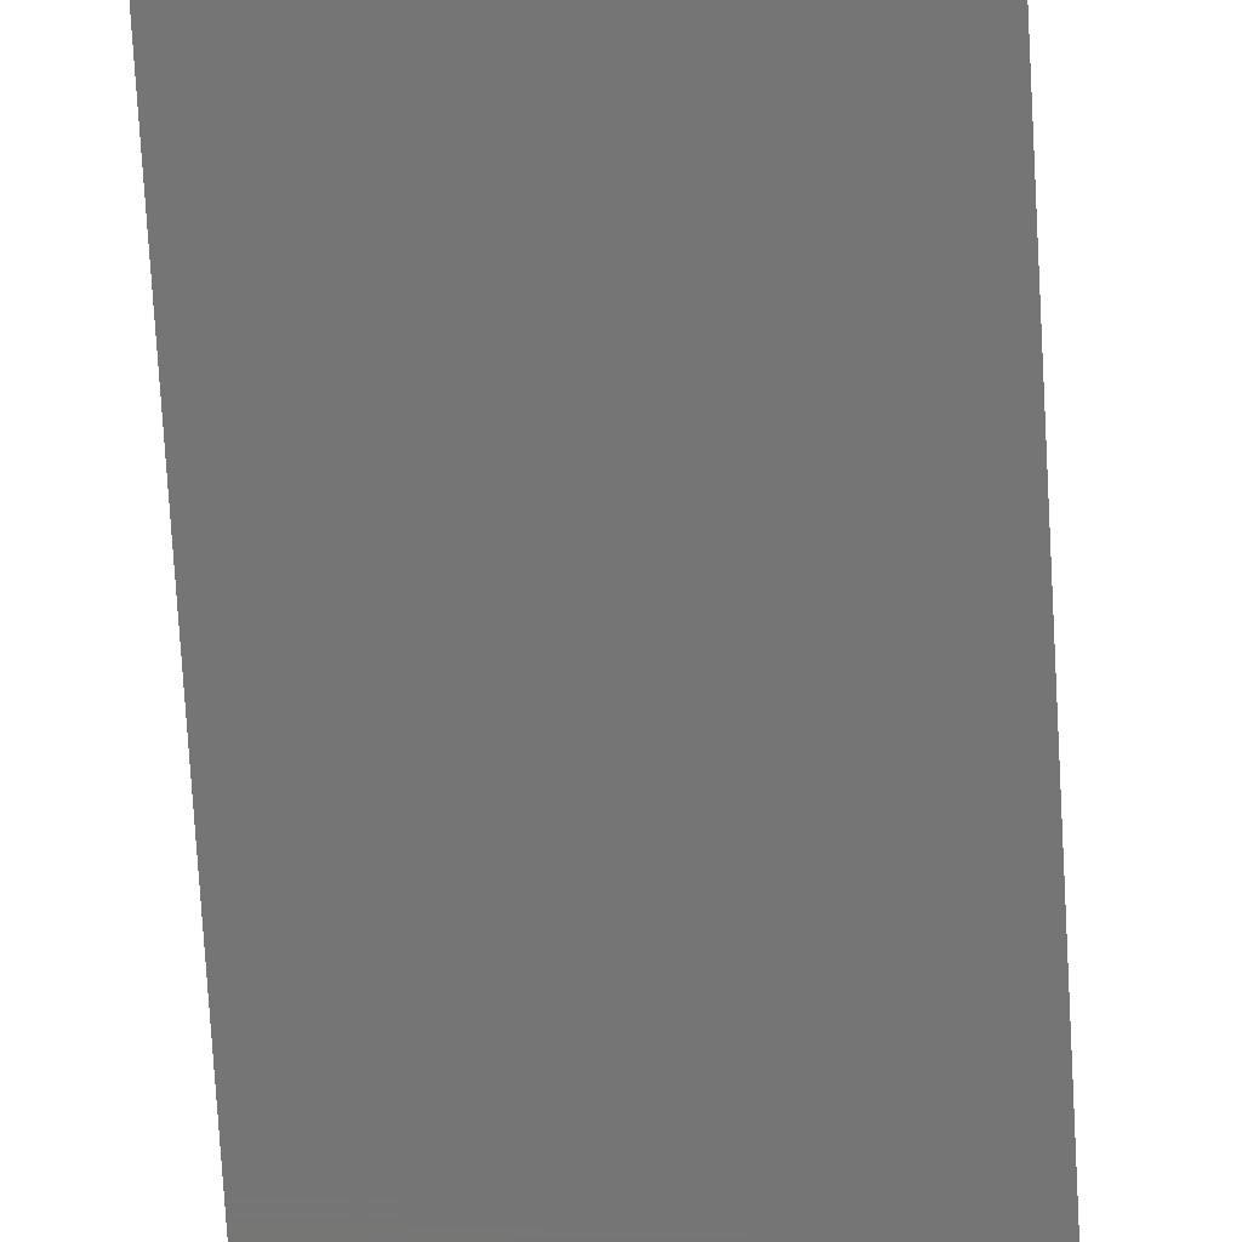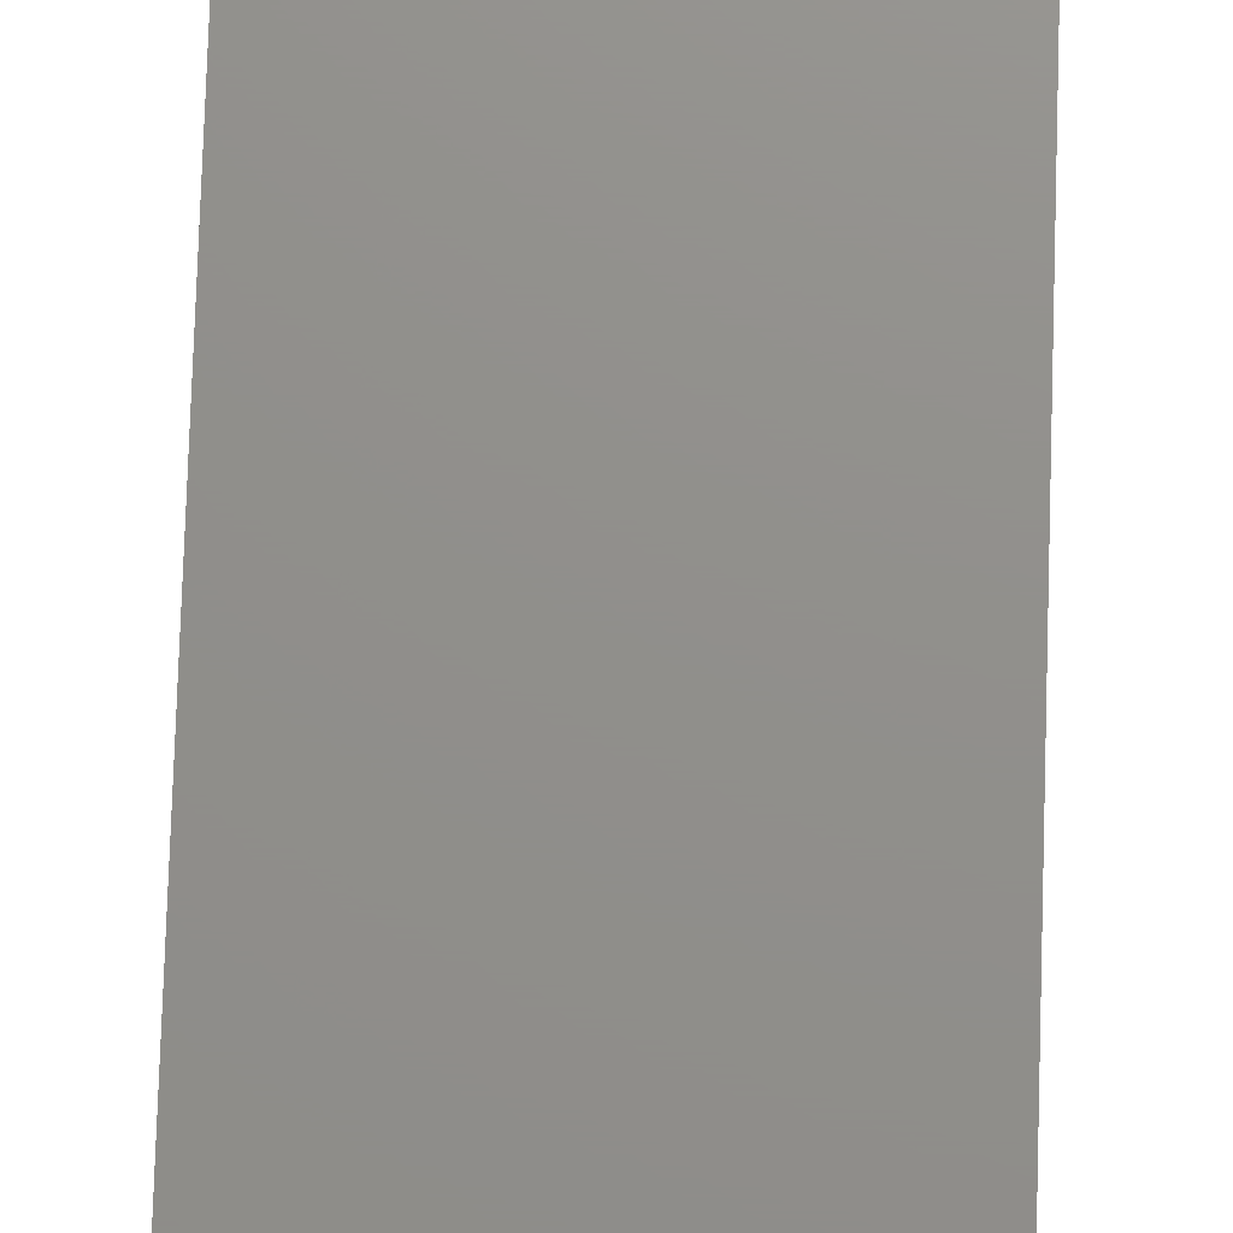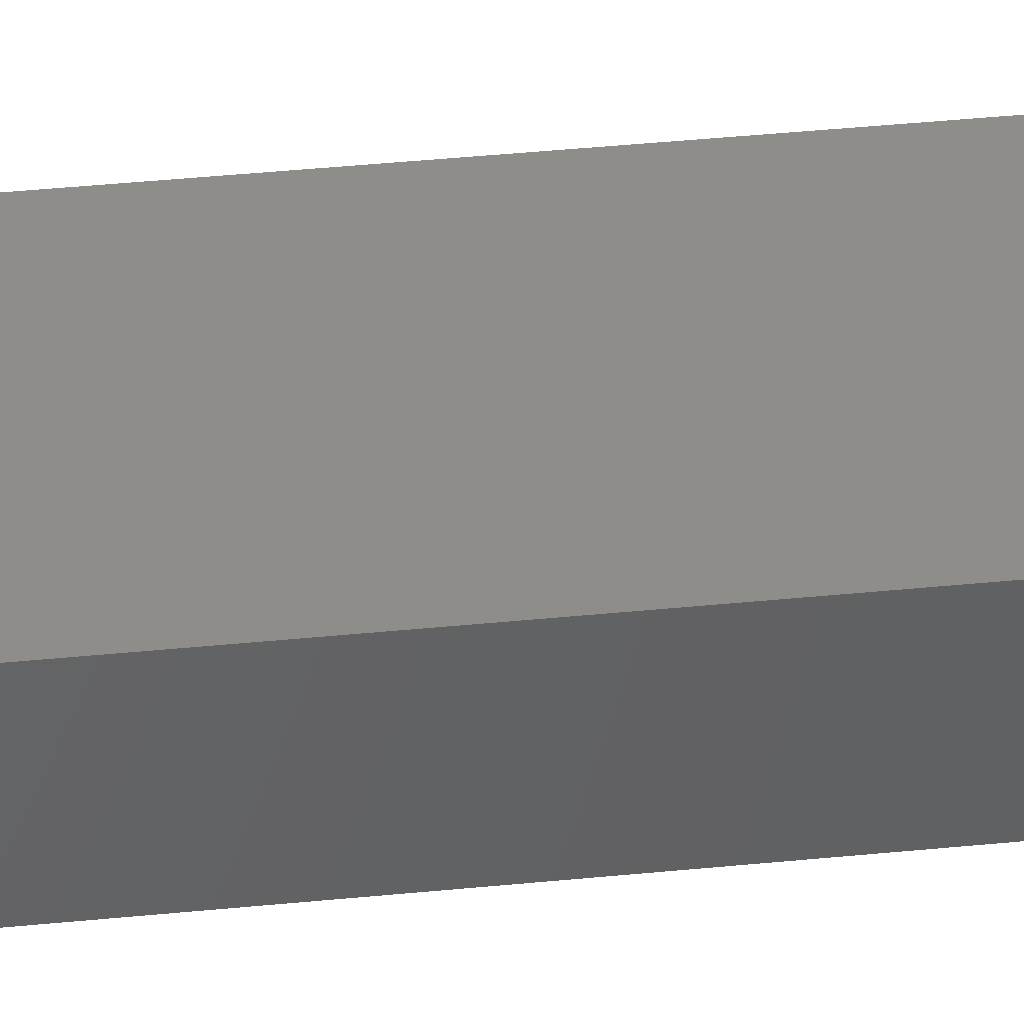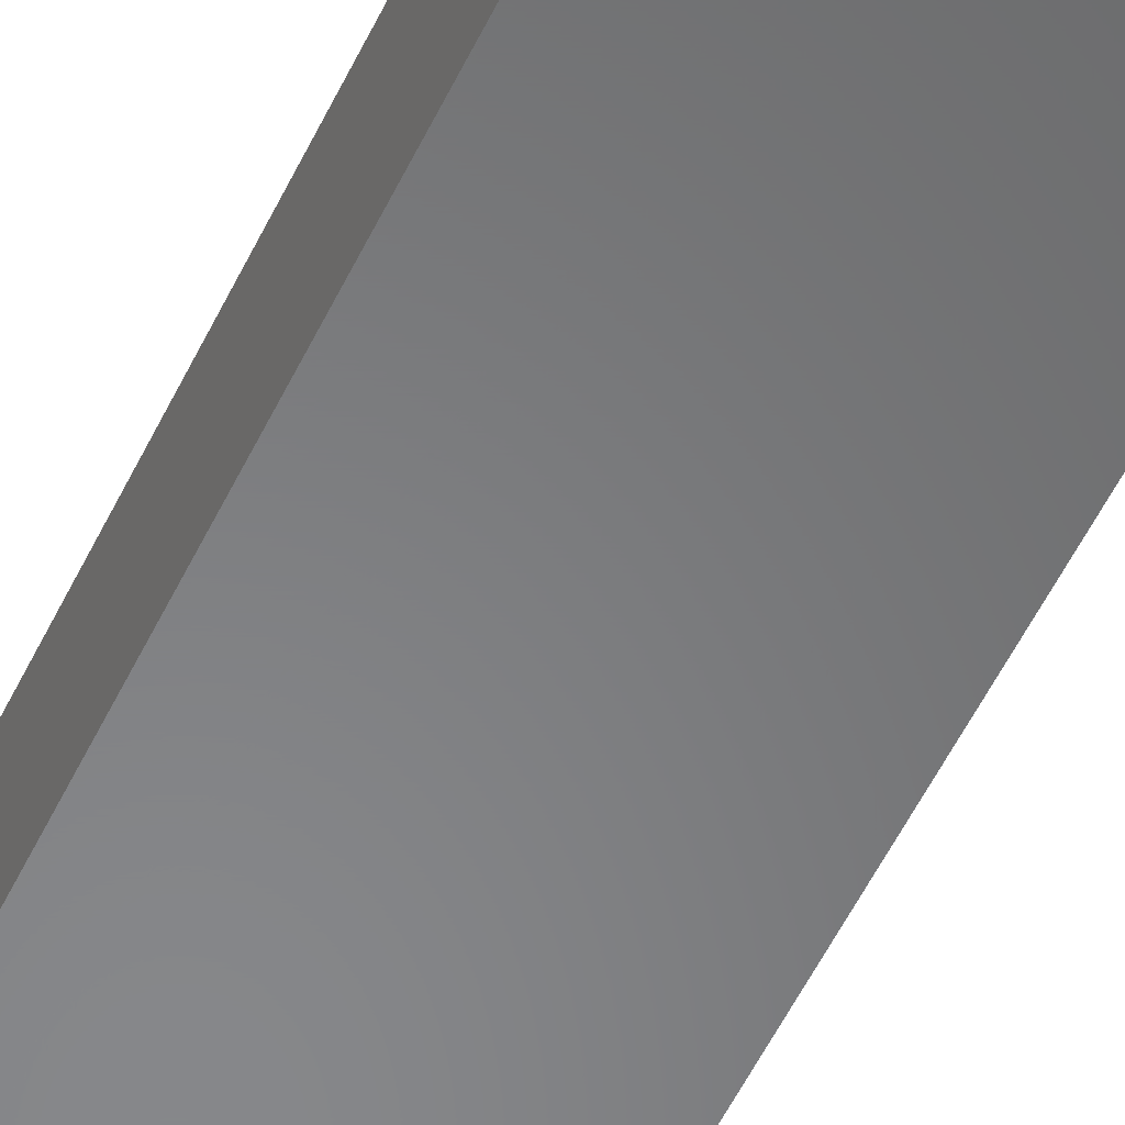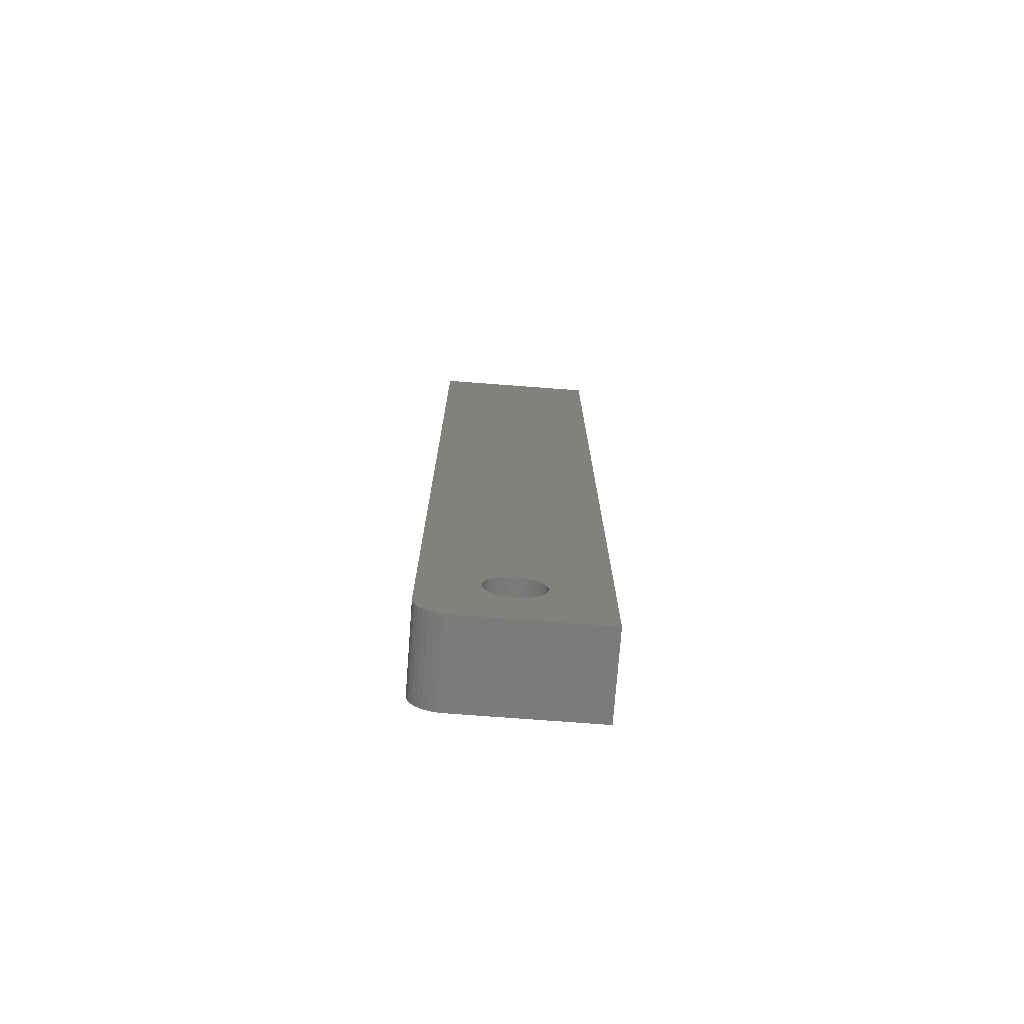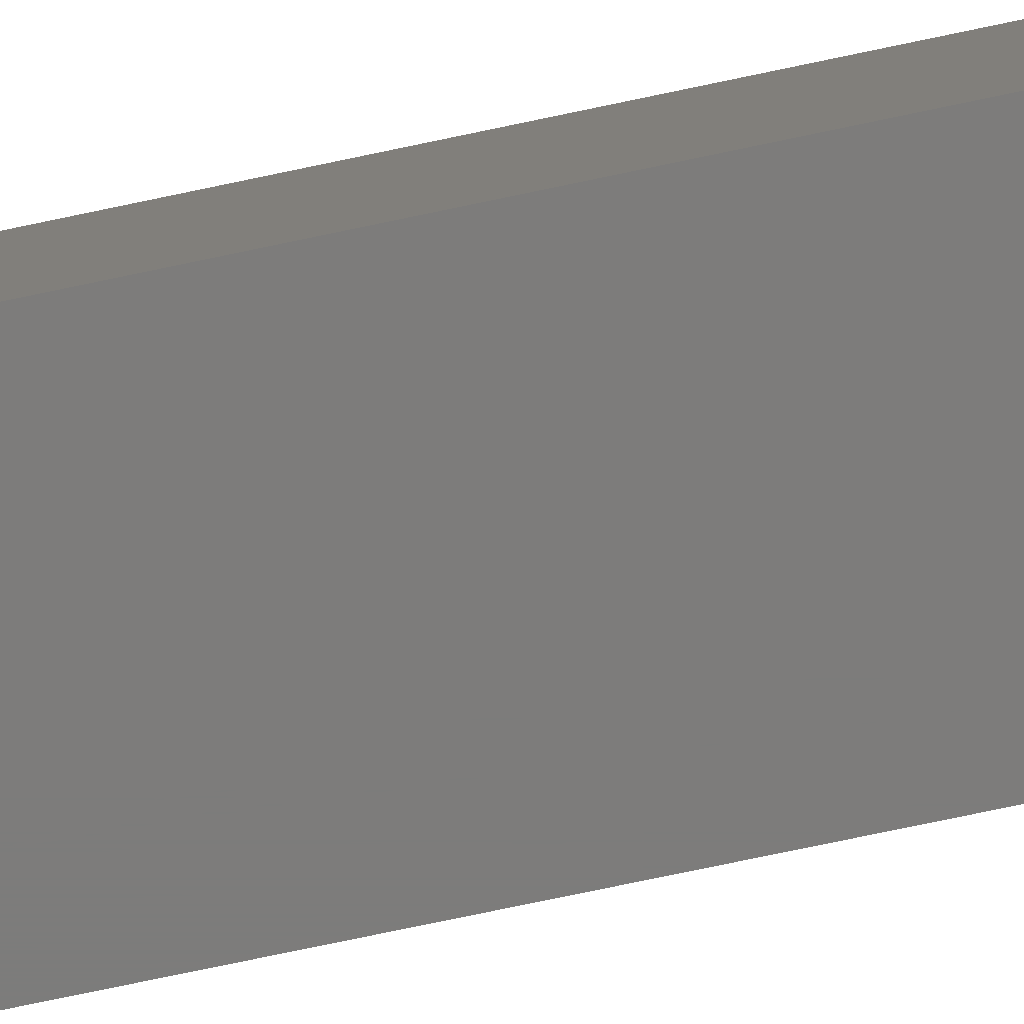
<metadata>
{"format":"stl","ext":"stl","renderer":"f3d","projection":"perspective","resolution":1024,"background":"white","views":[{"elev":-67.9,"azim":3.2,"up":"+Z"},{"elev":72.7,"azim":-178.2,"up":"+Z"},{"elev":41.5,"azim":-96.9,"up":"+Z"},{"elev":-54.2,"azim":-25.2,"up":"+Z"},{"elev":-74.7,"azim":-4.3,"up":"+Y"},{"elev":-75.8,"azim":101.9,"up":"+Z"}]}
</metadata>
<code>
# stl→obj: 160 verts, 320 faces
v 0.0004934 -0.6089 0.03906
v -0.008748 -0.6098 0.09375
v -0.008748 -0.6098 0.03906
v -0.01763 -0.6125 0.09375
v -0.01763 -0.6125 0.03906
v -0.02582 -0.6169 0.09375
v -0.02582 -0.6169 0.03906
v -0.033 -0.6228 0.09375
v -0.033 -0.6228 0.03906
v -0.03889 -0.6299 0.09375
v -0.03889 -0.6299 0.03906
v -0.04327 -0.6381 0.09375
v -0.04327 -0.6381 0.03906
v -0.04596 -0.647 0.09375
v -0.04596 -0.647 0.03906
v -0.04688 -0.6562 0.09375
v -0.04688 -0.6562 0.03906
v 0.0004934 -0.6089 0.09375
v 0.009735 -0.6098 0.03906
v 0.009735 -0.6098 0.09375
v 0.01862 -0.6125 0.03906
v 0.01862 -0.6125 0.09375
v 0.02681 -0.6169 0.03906
v 0.02681 -0.6169 0.09375
v 0.03399 -0.6228 0.03906
v 0.03399 -0.6228 0.09375
v 0.03988 -0.6299 0.03906
v 0.03988 -0.6299 0.09375
v 0.04426 -0.6381 0.03906
v 0.04426 -0.6381 0.09375
v 0.04695 -0.647 0.03906
v 0.04695 -0.647 0.09375
v 0.04786 -0.6562 0.03906
v 0.04786 -0.6562 0.09375
v 0.0004934 -0.6089 -0.04688
v -0.008748 -0.6098 0.007812
v -0.008748 -0.6098 -0.04688
v -0.01763 -0.6125 0.007812
v -0.01763 -0.6125 -0.04688
v -0.02582 -0.6169 0.007812
v -0.02582 -0.6169 -0.04688
v -0.033 -0.6228 0.007812
v -0.033 -0.6228 -0.04688
v -0.03889 -0.6299 0.007812
v -0.03889 -0.6299 -0.04688
v -0.04327 -0.6381 0.007812
v -0.04327 -0.6381 -0.04688
v -0.04596 -0.647 0.007812
v -0.04596 -0.647 -0.04688
v -0.04688 -0.6562 0.007812
v -0.04688 -0.6562 -0.04688
v 0.0004934 -0.6089 0.007812
v 0.009735 -0.6098 -0.04688
v 0.009735 -0.6098 0.007812
v 0.01862 -0.6125 -0.04688
v 0.01862 -0.6125 0.007812
v 0.02681 -0.6169 -0.04688
v 0.02681 -0.6169 0.007812
v 0.03399 -0.6228 -0.04688
v 0.03399 -0.6228 0.007812
v 0.03988 -0.6299 -0.04688
v 0.03988 -0.6299 0.007812
v 0.04426 -0.6381 -0.04688
v 0.04426 -0.6381 0.007812
v 0.04695 -0.647 -0.04688
v 0.04695 -0.647 0.007812
v 0.04786 -0.6562 -0.04688
v 0.04786 -0.6562 0.007812
v 0.0004934 -0.7036 0.03906
v 0.009735 -0.7027 0.09375
v 0.009735 -0.7027 0.03906
v 0.01862 -0.7 0.09375
v 0.01862 -0.7 0.03906
v 0.02681 -0.6956 0.09375
v 0.02681 -0.6956 0.03906
v 0.03399 -0.6897 0.09375
v 0.03399 -0.6897 0.03906
v 0.03988 -0.6826 0.09375
v 0.03988 -0.6826 0.03906
v 0.04426 -0.6744 0.09375
v 0.04426 -0.6744 0.03906
v 0.04695 -0.6655 0.09375
v 0.04695 -0.6655 0.03906
v 0.0004934 -0.7036 0.09375
v -0.008748 -0.7027 0.03906
v -0.008748 -0.7027 0.09375
v -0.01763 -0.7 0.03906
v -0.01763 -0.7 0.09375
v -0.02582 -0.6956 0.03906
v -0.02582 -0.6956 0.09375
v -0.033 -0.6897 0.03906
v -0.033 -0.6897 0.09375
v -0.03889 -0.6826 0.03906
v -0.03889 -0.6826 0.09375
v -0.04327 -0.6744 0.03906
v -0.04327 -0.6744 0.09375
v -0.04596 -0.6655 0.03906
v -0.04596 -0.6655 0.09375
v 0.0004934 -0.7036 -0.04688
v 0.009735 -0.7027 0.007812
v 0.009735 -0.7027 -0.04688
v 0.01862 -0.7 0.007812
v 0.01862 -0.7 -0.04688
v 0.02681 -0.6956 0.007812
v 0.02681 -0.6956 -0.04688
v 0.03399 -0.6897 0.007812
v 0.03399 -0.6897 -0.04688
v 0.03988 -0.6826 0.007812
v 0.03988 -0.6826 -0.04688
v 0.04426 -0.6744 0.007812
v 0.04426 -0.6744 -0.04688
v 0.04695 -0.6655 0.007812
v 0.04695 -0.6655 -0.04688
v 0.0004934 -0.7036 0.007812
v -0.008748 -0.7027 -0.04688
v -0.008748 -0.7027 0.007812
v -0.01763 -0.7 -0.04688
v -0.01763 -0.7 0.007812
v -0.02582 -0.6956 -0.04688
v -0.02582 -0.6956 0.007812
v -0.033 -0.6897 -0.04688
v -0.033 -0.6897 0.007812
v -0.03889 -0.6826 -0.04688
v -0.03889 -0.6826 0.007812
v -0.04327 -0.6744 -0.04688
v -0.04327 -0.6744 0.007812
v -0.04596 -0.6655 -0.04688
v -0.04596 -0.6655 0.007812
v 0.08791 -0.7422 0.007812
v 0.08791 0.7422 0.007812
v -0.08594 -0.7422 0.007812
v -0.08594 0.7422 0.007812
v 0.08791 -0.7422 0.03906
v -0.08594 -0.7422 0.03906
v 0.08791 0.7422 0.03906
v -0.08594 0.7422 0.03906
v 0.1426 -0.7969 -0.04688
v -0.08594 -0.7969 -0.04688
v 0.1426 0.7969 -0.04688
v -0.1406 -0.7422 -0.04688
v -0.1396 -0.7529 -0.04688
v -0.1406 0.7969 -0.04688
v -0.09661 -0.7958 -0.04688
v -0.1069 -0.7927 -0.04688
v -0.1163 -0.7877 -0.04688
v -0.1246 -0.7809 -0.04688
v -0.1314 -0.7726 -0.04688
v -0.1365 -0.7631 -0.04688
v 0.1426 -0.7969 0.09375
v 0.1426 0.7969 0.09375
v -0.08594 -0.7969 0.09375
v -0.1406 -0.7422 0.09375
v -0.1396 -0.7529 0.09375
v -0.1406 0.7969 0.09375
v -0.1365 -0.7631 0.09375
v -0.1314 -0.7726 0.09375
v -0.1246 -0.7809 0.09375
v -0.1163 -0.7877 0.09375
v -0.1069 -0.7927 0.09375
v -0.09661 -0.7958 0.09375
f 1 2 3
f 3 2 4
f 3 4 5
f 5 4 6
f 5 6 7
f 7 6 8
f 7 8 9
f 9 8 10
f 9 10 11
f 11 10 12
f 11 12 13
f 13 12 14
f 13 14 15
f 15 14 16
f 15 16 17
f 2 1 18
f 18 1 19
f 18 19 20
f 20 19 21
f 20 21 22
f 22 21 23
f 22 23 24
f 24 23 25
f 24 25 26
f 26 25 27
f 26 27 28
f 28 27 29
f 28 29 30
f 30 29 31
f 30 31 32
f 32 31 33
f 32 33 34
f 35 36 37
f 37 36 38
f 37 38 39
f 39 38 40
f 39 40 41
f 41 40 42
f 41 42 43
f 43 42 44
f 43 44 45
f 45 44 46
f 45 46 47
f 47 46 48
f 47 48 49
f 49 48 50
f 49 50 51
f 36 35 52
f 52 35 53
f 52 53 54
f 54 53 55
f 54 55 56
f 56 55 57
f 56 57 58
f 58 57 59
f 58 59 60
f 60 59 61
f 60 61 62
f 62 61 63
f 62 63 64
f 64 63 65
f 64 65 66
f 66 65 67
f 66 67 68
f 69 70 71
f 71 70 72
f 71 72 73
f 73 72 74
f 73 74 75
f 75 74 76
f 75 76 77
f 77 76 78
f 77 78 79
f 79 78 80
f 79 80 81
f 81 80 82
f 81 82 83
f 83 82 34
f 83 34 33
f 70 69 84
f 84 69 85
f 84 85 86
f 86 85 87
f 86 87 88
f 88 87 89
f 88 89 90
f 90 89 91
f 90 91 92
f 92 91 93
f 92 93 94
f 94 93 95
f 94 95 96
f 96 95 97
f 96 97 98
f 98 97 17
f 98 17 16
f 99 100 101
f 101 100 102
f 101 102 103
f 103 102 104
f 103 104 105
f 105 104 106
f 105 106 107
f 107 106 108
f 107 108 109
f 109 108 110
f 109 110 111
f 111 110 112
f 111 112 113
f 113 112 68
f 113 68 67
f 100 99 114
f 114 99 115
f 114 115 116
f 116 115 117
f 116 117 118
f 118 117 119
f 118 119 120
f 120 119 121
f 120 121 122
f 122 121 123
f 122 123 124
f 124 123 125
f 124 125 126
f 126 125 127
f 126 127 128
f 128 127 51
f 128 51 50
f 129 130 68
f 129 68 112
f 129 112 110
f 129 110 108
f 129 108 106
f 129 106 104
f 129 104 102
f 129 102 100
f 129 100 114
f 129 114 131
f 131 114 116
f 131 116 118
f 131 118 120
f 131 120 122
f 131 122 124
f 131 124 126
f 131 126 128
f 131 128 50
f 131 50 132
f 132 50 48
f 132 48 46
f 132 46 44
f 132 44 42
f 132 42 40
f 132 40 38
f 132 38 36
f 132 36 52
f 132 52 130
f 130 52 54
f 130 54 56
f 130 56 58
f 130 58 60
f 130 60 62
f 130 62 64
f 130 64 66
f 130 66 68
f 133 134 69
f 133 69 71
f 133 71 73
f 133 73 75
f 133 75 77
f 133 77 79
f 133 79 81
f 133 81 83
f 133 83 33
f 133 33 135
f 134 136 17
f 134 17 97
f 134 97 95
f 134 95 93
f 134 93 91
f 134 91 89
f 134 89 87
f 134 87 85
f 134 85 69
f 136 135 1
f 136 1 3
f 136 3 5
f 136 5 7
f 136 7 9
f 136 9 11
f 136 11 13
f 136 13 15
f 136 15 17
f 135 33 31
f 135 31 29
f 135 29 27
f 135 27 25
f 135 25 23
f 135 23 21
f 135 21 19
f 135 19 1
f 137 138 99
f 137 99 101
f 137 101 103
f 137 103 105
f 137 105 107
f 137 107 109
f 137 109 111
f 137 111 113
f 137 113 67
f 137 67 139
f 140 51 127
f 140 127 125
f 140 125 123
f 140 123 121
f 140 121 119
f 140 119 117
f 140 117 115
f 140 115 99
f 140 99 141
f 142 139 35
f 142 35 37
f 142 37 39
f 142 39 41
f 142 41 43
f 142 43 45
f 142 45 47
f 142 47 49
f 142 49 51
f 142 51 140
f 99 138 143
f 99 143 144
f 99 144 145
f 99 145 146
f 99 146 147
f 99 147 148
f 99 148 141
f 139 67 65
f 139 65 63
f 139 63 61
f 139 61 59
f 139 59 57
f 139 57 55
f 139 55 53
f 139 53 35
f 149 150 34
f 149 34 82
f 149 82 80
f 149 80 78
f 149 78 76
f 149 76 74
f 149 74 72
f 149 72 70
f 149 70 84
f 149 84 151
f 152 153 84
f 152 84 86
f 152 86 88
f 152 88 90
f 152 90 92
f 152 92 94
f 152 94 96
f 152 96 98
f 152 98 16
f 154 152 16
f 154 16 14
f 154 14 12
f 154 12 10
f 154 10 8
f 154 8 6
f 154 6 4
f 154 4 2
f 154 2 18
f 154 18 150
f 84 153 155
f 84 155 156
f 84 156 157
f 84 157 158
f 84 158 159
f 84 159 160
f 84 160 151
f 150 18 20
f 150 20 22
f 150 22 24
f 150 24 26
f 150 26 28
f 150 28 30
f 150 30 32
f 150 32 34
f 151 138 149
f 149 138 137
f 149 137 150
f 150 137 139
f 150 139 154
f 154 139 142
f 154 142 152
f 152 142 140
f 138 151 143
f 143 151 160
f 143 160 144
f 144 160 159
f 144 159 145
f 145 159 158
f 145 158 146
f 146 158 157
f 146 157 147
f 147 157 156
f 147 156 148
f 148 156 155
f 148 155 141
f 141 155 153
f 141 153 140
f 140 153 152
f 134 133 131
f 131 133 129
f 133 135 129
f 129 135 130
f 135 136 130
f 130 136 132
f 136 134 132
f 132 134 131

</code>
